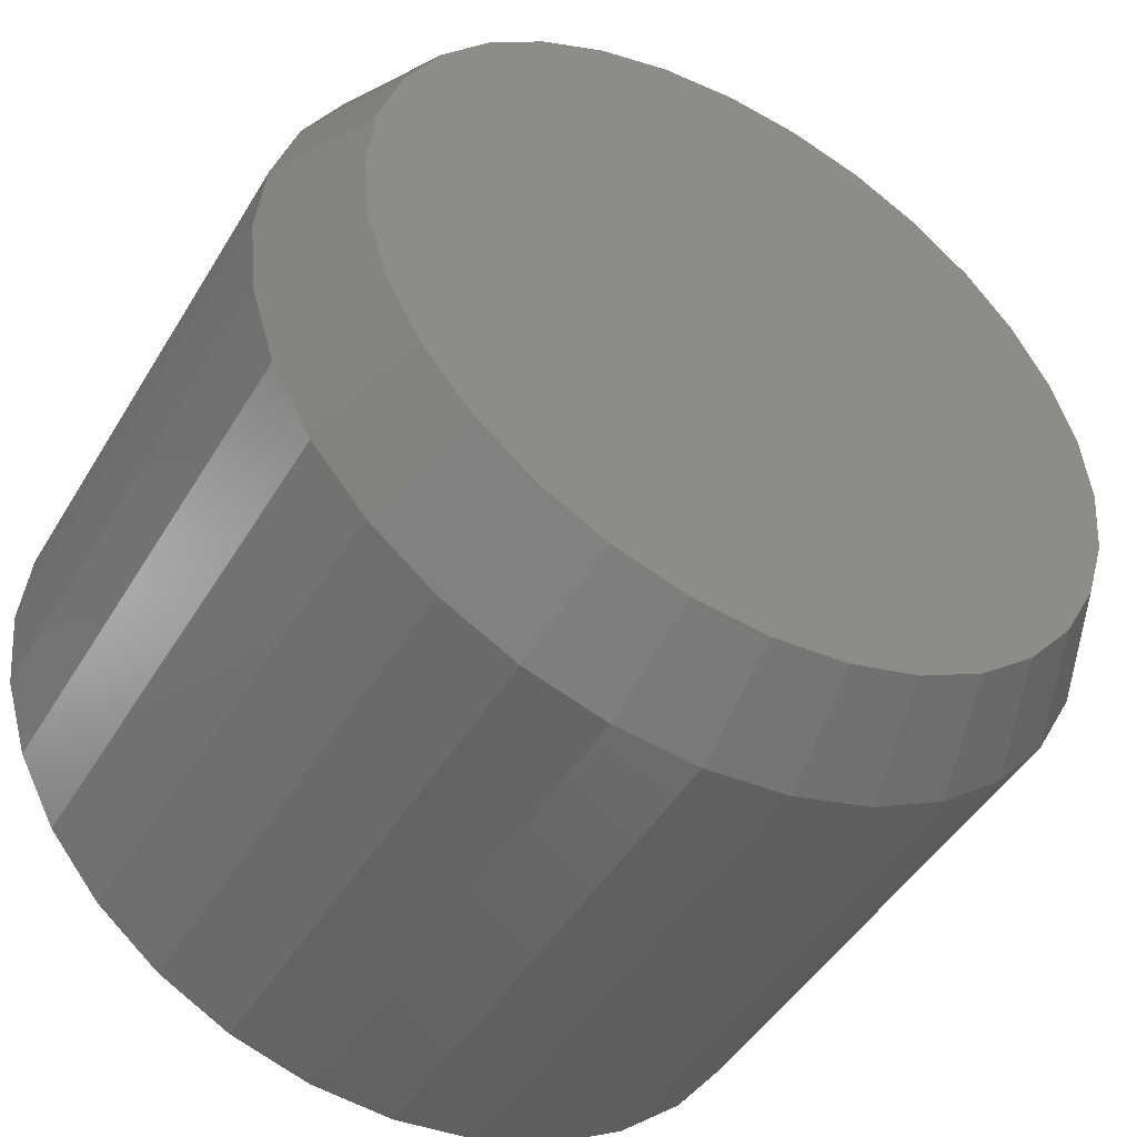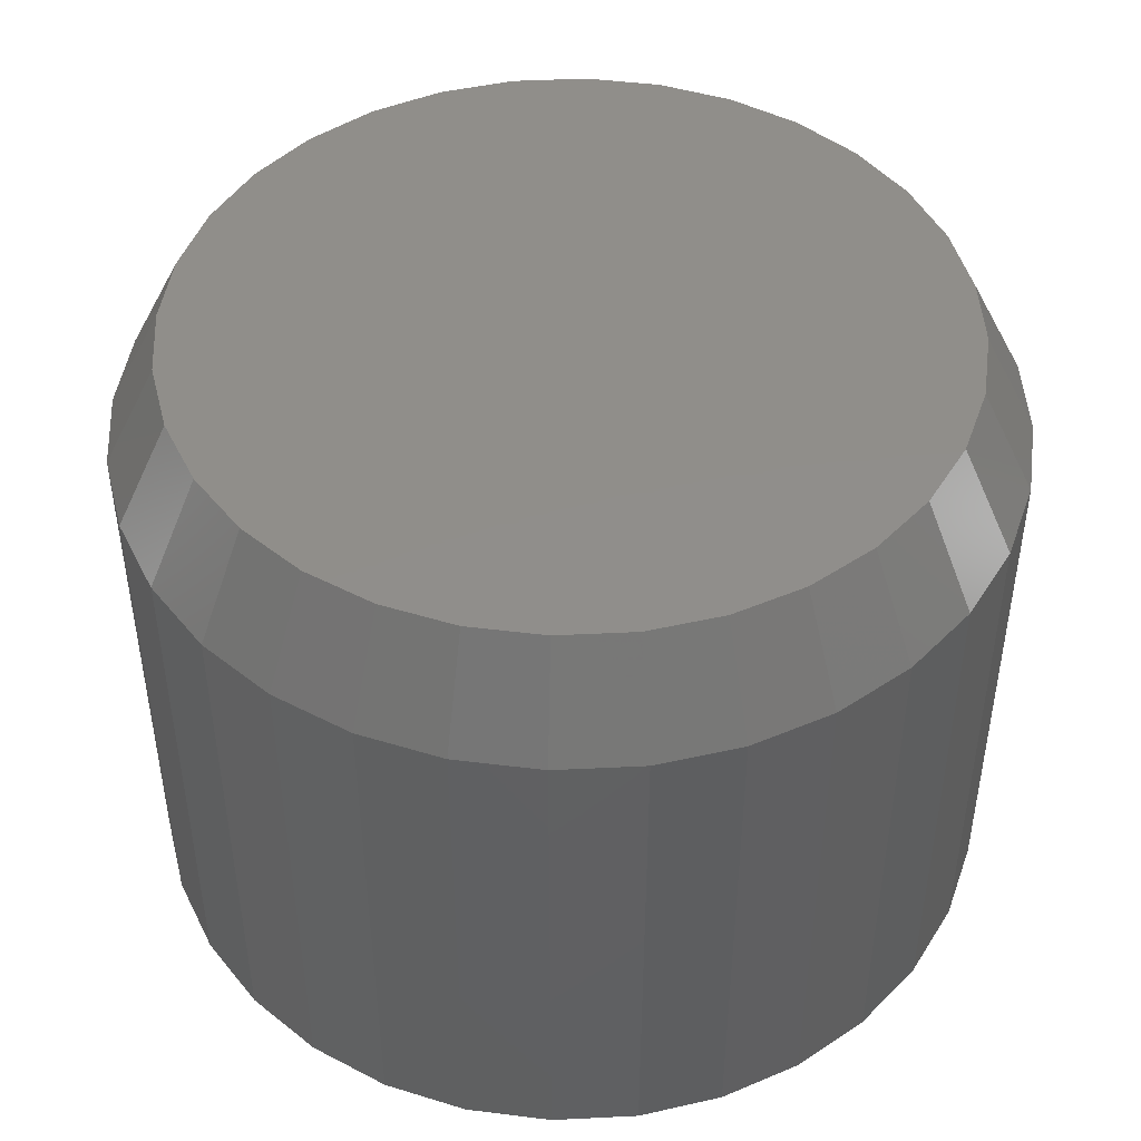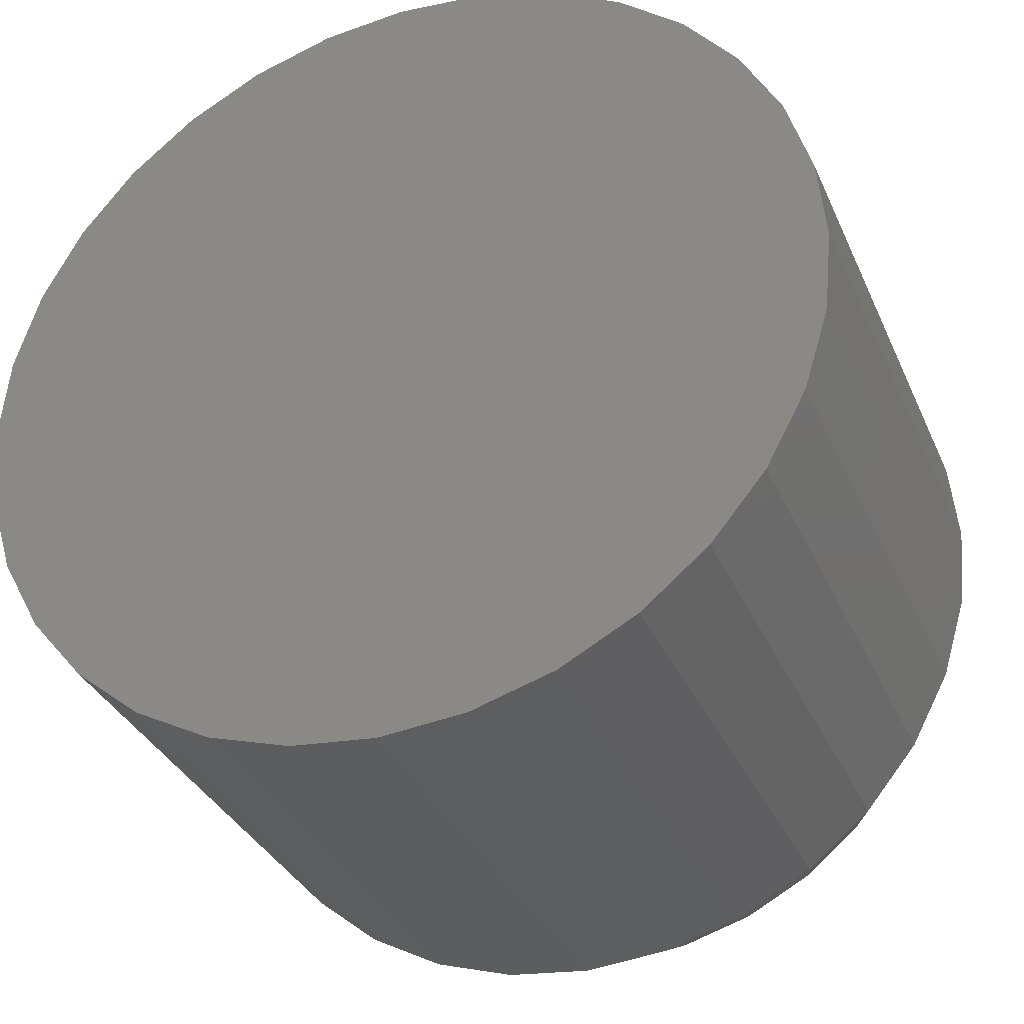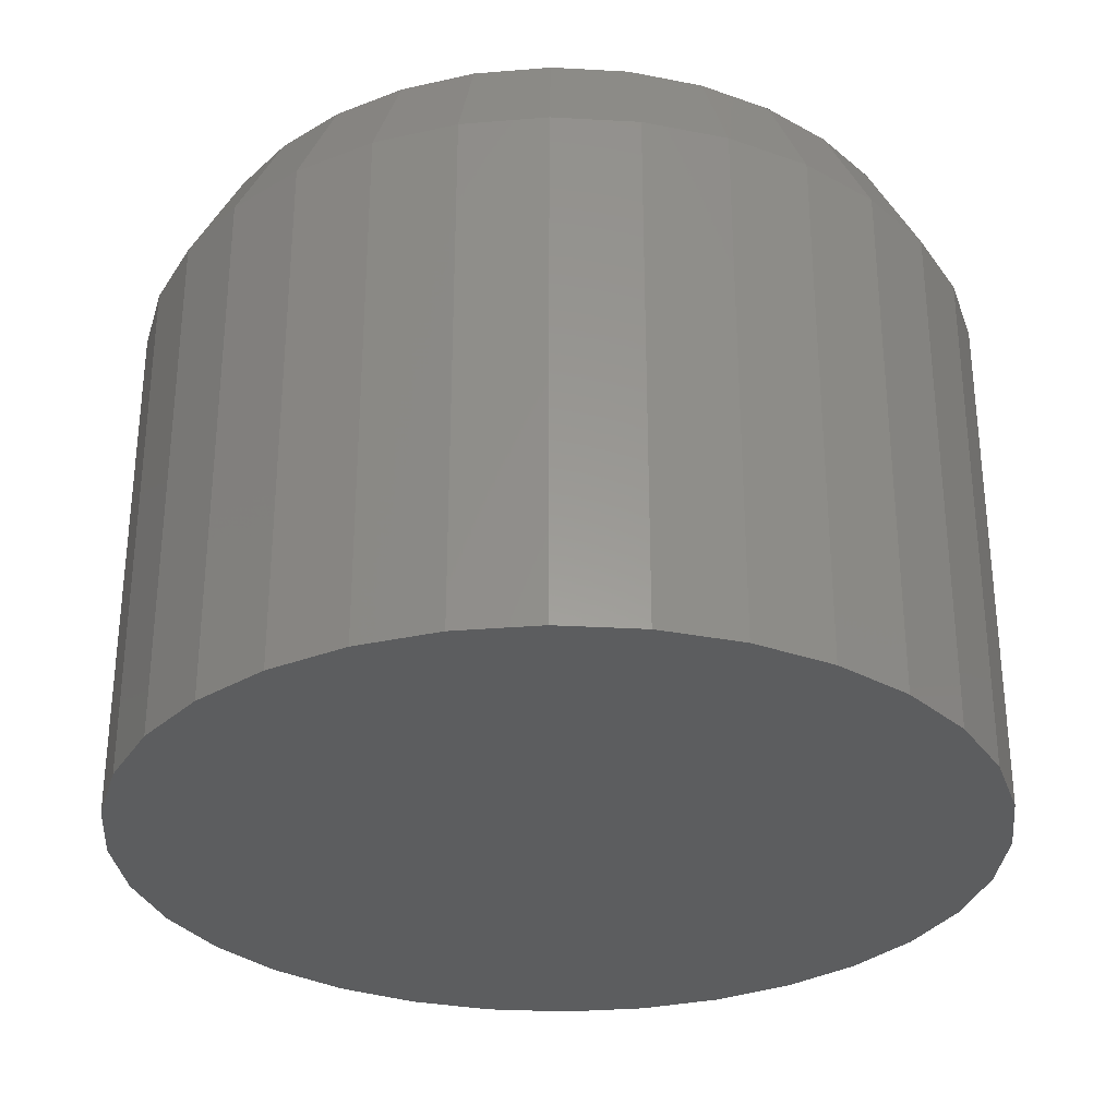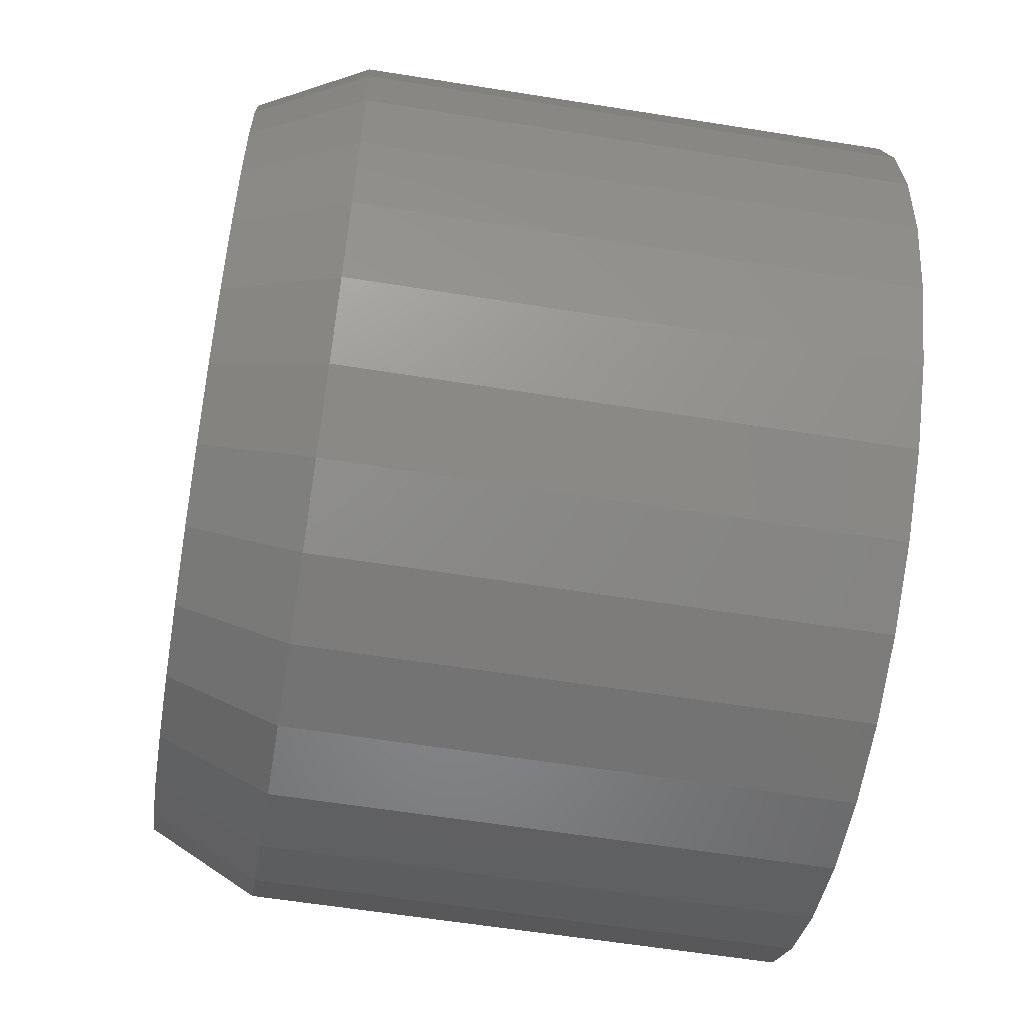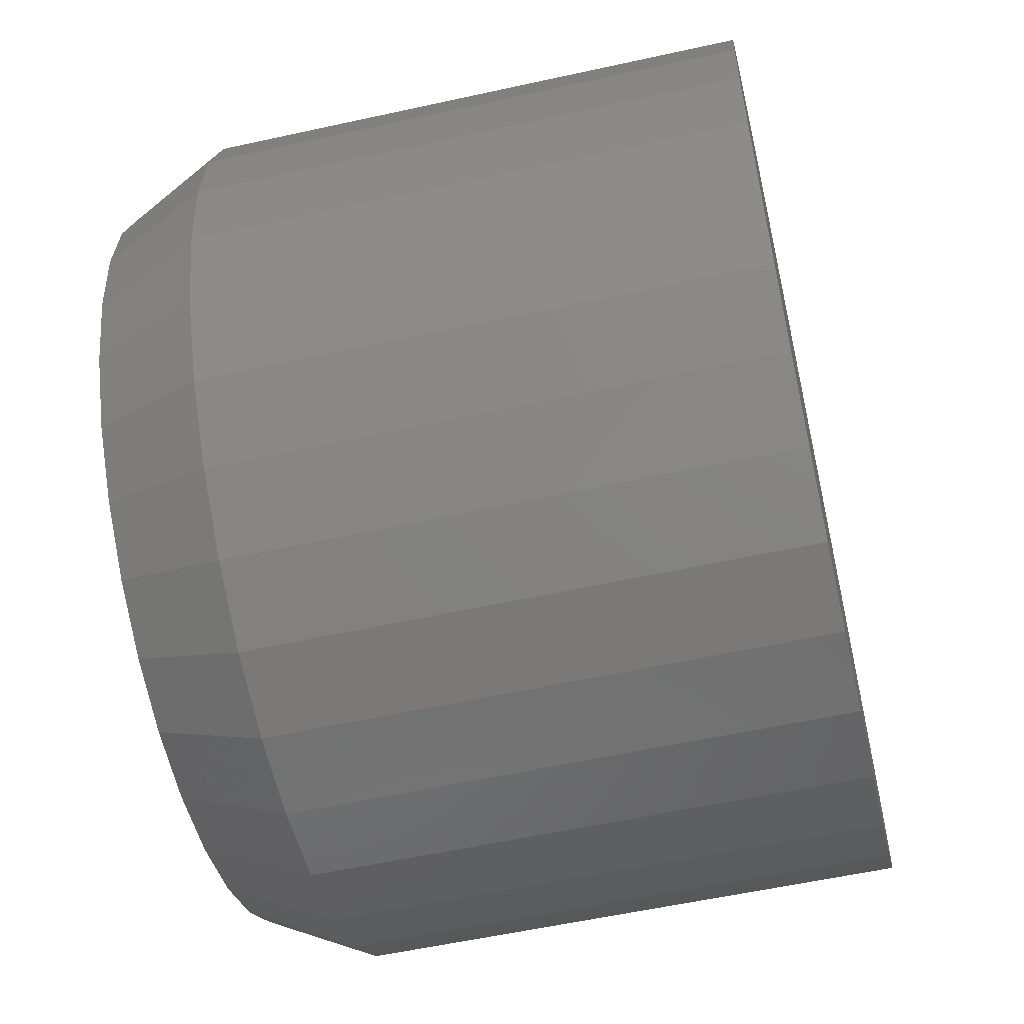
<metadata>
{"format":"stl","ext":"stl","renderer":"f3d","projection":"perspective","resolution":1024,"background":"white","views":[{"elev":-47.1,"azim":150.3,"up":"+Z"},{"elev":46.4,"azim":58.7,"up":"+Y"},{"elev":-33.6,"azim":21.2,"up":"+Z"},{"elev":-30.8,"azim":-66.4,"up":"+Y"},{"elev":-59.0,"azim":-99.4,"up":"+Z"},{"elev":-56.5,"azim":-77.0,"up":"+Z"}]}
</metadata>
<code>
# stl→obj: 96 verts, 188 faces
v 0.5605 0 0.2369
v 0.5713 0 0.2359
v 0.5497 0 0.2359
v 0.5393 0 0.2327
v 0.5817 0 0.2327
v 0.5298 0 0.2276
v 0.5913 0 0.2276
v 0.5214 0 0.2207
v 0.5997 0 0.2207
v 0.5145 0 0.2123
v 0.6065 0 0.2123
v 0.5094 0 0.2028
v 0.6117 0 0.2028
v 0.6065 0 0.1508
v 0.5145 0 0.1508
v 0.6117 0 0.1604
v 0.5214 0 0.1424
v 0.5997 0 0.1424
v 0.5298 0 0.1356
v 0.5913 0 0.1356
v 0.5393 0 0.1304
v 0.5817 0 0.1304
v 0.5497 0 0.1273
v 0.5713 0 0.1273
v 0.5605 0 0.1262
v 0.5094 0 0.1604
v 0.5062 0 0.1708
v 0.6148 0 0.1708
v 0.5052 0 0.1816
v 0.6159 0 0.1816
v 0.5062 0 0.1924
v 0.6148 0 0.1924
v 0.6237 -0.01562 0.1816
v 0.6237 -0.09375 0.1816
v 0.6225 -0.01562 0.1693
v 0.6225 -0.09375 0.1693
v 0.6189 -0.01562 0.1574
v 0.6189 -0.09375 0.1574
v 0.613 -0.01562 0.1465
v 0.613 -0.09375 0.1465
v 0.6052 -0.01562 0.1369
v 0.6052 -0.09375 0.1369
v 0.5956 -0.01562 0.1291
v 0.5956 -0.09375 0.1291
v 0.5847 -0.01562 0.1232
v 0.5847 -0.09375 0.1232
v 0.5728 -0.01562 0.1196
v 0.5728 -0.09375 0.1196
v 0.5605 -0.01562 0.1184
v 0.5605 -0.09375 0.1184
v 0.5482 -0.01562 0.1196
v 0.5482 -0.09375 0.1196
v 0.5364 -0.01562 0.1232
v 0.5364 -0.09375 0.1232
v 0.5254 -0.01562 0.1291
v 0.5254 -0.09375 0.1291
v 0.5159 -0.01562 0.1369
v 0.5159 -0.09375 0.1369
v 0.508 -0.01562 0.1465
v 0.508 -0.09375 0.1465
v 0.5022 -0.01562 0.1574
v 0.5022 -0.09375 0.1574
v 0.4986 -0.01562 0.1693
v 0.4986 -0.09375 0.1693
v 0.4974 -0.01562 0.1816
v 0.4974 -0.09375 0.1816
v 0.4986 -0.01562 0.1939
v 0.4986 -0.09375 0.1939
v 0.5022 -0.01562 0.2057
v 0.5022 -0.09375 0.2057
v 0.508 -0.01562 0.2167
v 0.508 -0.09375 0.2167
v 0.5159 -0.01562 0.2262
v 0.5159 -0.09375 0.2262
v 0.5254 -0.01562 0.2341
v 0.5254 -0.09375 0.2341
v 0.5364 -0.01562 0.2399
v 0.5364 -0.09375 0.2399
v 0.5482 -0.01562 0.2435
v 0.5482 -0.09375 0.2435
v 0.5605 -0.01562 0.2447
v 0.5605 -0.09375 0.2447
v 0.5728 -0.01562 0.2435
v 0.5728 -0.09375 0.2435
v 0.5847 -0.01562 0.2399
v 0.5847 -0.09375 0.2399
v 0.5956 -0.01562 0.2341
v 0.5956 -0.09375 0.2341
v 0.6052 -0.01562 0.2262
v 0.6052 -0.09375 0.2262
v 0.613 -0.01562 0.2167
v 0.613 -0.09375 0.2167
v 0.6189 -0.01562 0.2057
v 0.6189 -0.09375 0.2057
v 0.6225 -0.01562 0.1939
v 0.6225 -0.09375 0.1939
f 1 2 3
f 4 3 2
f 5 4 2
f 6 4 5
f 7 6 5
f 8 6 7
f 9 8 7
f 10 8 9
f 11 10 9
f 12 10 11
f 13 12 11
f 14 15 16
f 17 15 14
f 18 17 14
f 19 17 18
f 20 19 18
f 21 19 20
f 22 21 20
f 23 21 22
f 24 23 22
f 25 23 24
f 15 26 16
f 16 26 27
f 16 27 28
f 28 27 29
f 28 29 30
f 30 29 31
f 30 31 32
f 32 31 12
f 32 12 13
f 33 34 35
f 35 34 36
f 35 36 37
f 37 36 38
f 37 38 39
f 39 38 40
f 39 40 41
f 41 40 42
f 41 42 43
f 43 42 44
f 43 44 45
f 45 44 46
f 45 46 47
f 47 46 48
f 47 48 49
f 49 48 50
f 49 50 51
f 51 50 52
f 51 52 53
f 53 52 54
f 53 54 55
f 55 54 56
f 55 56 57
f 57 56 58
f 57 58 59
f 59 58 60
f 59 60 61
f 61 60 62
f 61 62 63
f 63 62 64
f 63 64 65
f 65 64 66
f 65 66 67
f 67 66 68
f 67 68 69
f 69 68 70
f 69 70 71
f 71 70 72
f 71 72 73
f 73 72 74
f 73 74 75
f 75 74 76
f 75 76 77
f 77 76 78
f 77 78 79
f 79 78 80
f 79 80 81
f 81 80 82
f 81 82 83
f 83 82 84
f 83 84 85
f 85 84 86
f 85 86 87
f 87 86 88
f 87 88 89
f 89 88 90
f 89 90 91
f 91 90 92
f 91 92 93
f 93 92 94
f 93 94 95
f 95 94 96
f 95 96 33
f 33 96 34
f 29 63 65
f 29 27 63
f 33 28 30
f 33 35 28
f 26 61 63
f 26 63 27
f 15 59 61
f 15 61 26
f 17 57 59
f 17 59 15
f 19 55 57
f 19 57 17
f 21 53 55
f 21 55 19
f 23 51 53
f 23 53 21
f 25 49 51
f 25 51 23
f 24 47 49
f 24 49 25
f 22 45 47
f 22 47 24
f 20 43 45
f 20 45 22
f 18 41 43
f 18 43 20
f 14 39 41
f 14 41 18
f 16 37 39
f 16 39 14
f 35 37 28
f 28 37 16
f 30 95 33
f 30 32 95
f 65 31 29
f 65 67 31
f 13 93 95
f 13 95 32
f 11 91 93
f 11 93 13
f 9 89 91
f 9 91 11
f 7 87 89
f 7 89 9
f 5 85 87
f 5 87 7
f 2 83 85
f 2 85 5
f 1 81 83
f 1 83 2
f 3 79 81
f 3 81 1
f 4 77 79
f 4 79 3
f 6 75 77
f 6 77 4
f 8 73 75
f 8 75 6
f 10 71 73
f 10 73 8
f 12 69 71
f 12 71 10
f 67 69 31
f 31 69 12
f 80 84 82
f 84 80 78
f 84 78 86
f 86 78 76
f 86 76 88
f 88 76 74
f 88 74 90
f 90 74 72
f 90 72 92
f 40 58 42
f 42 58 56
f 42 56 44
f 44 56 54
f 44 54 46
f 46 54 52
f 46 52 48
f 48 52 50
f 92 72 94
f 94 72 70
f 94 70 96
f 96 70 68
f 96 68 34
f 34 68 66
f 34 66 36
f 36 66 64
f 36 64 38
f 38 64 62
f 38 62 40
f 40 62 60
f 40 60 58

</code>
